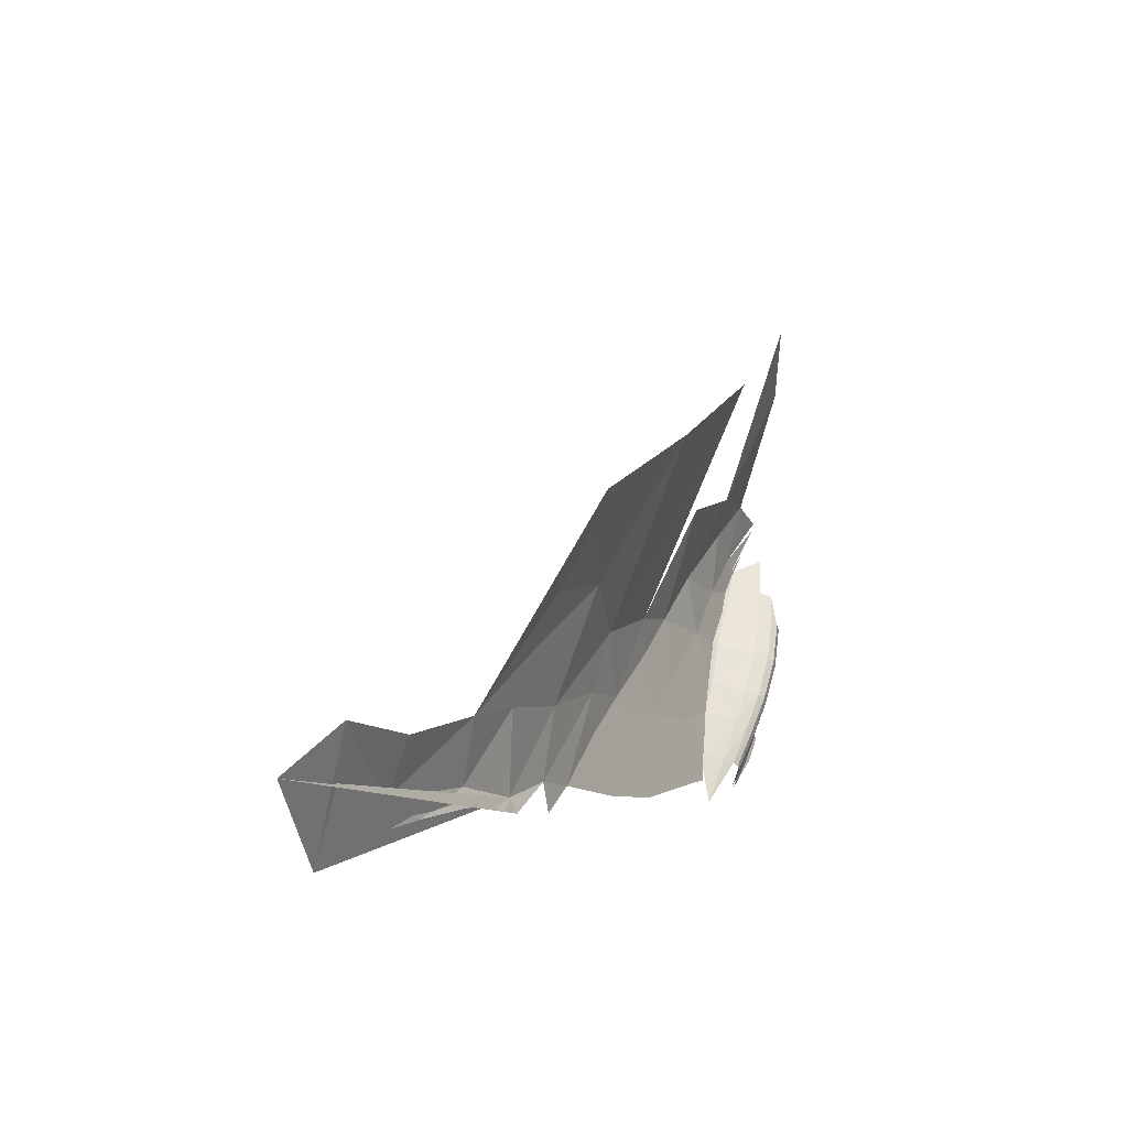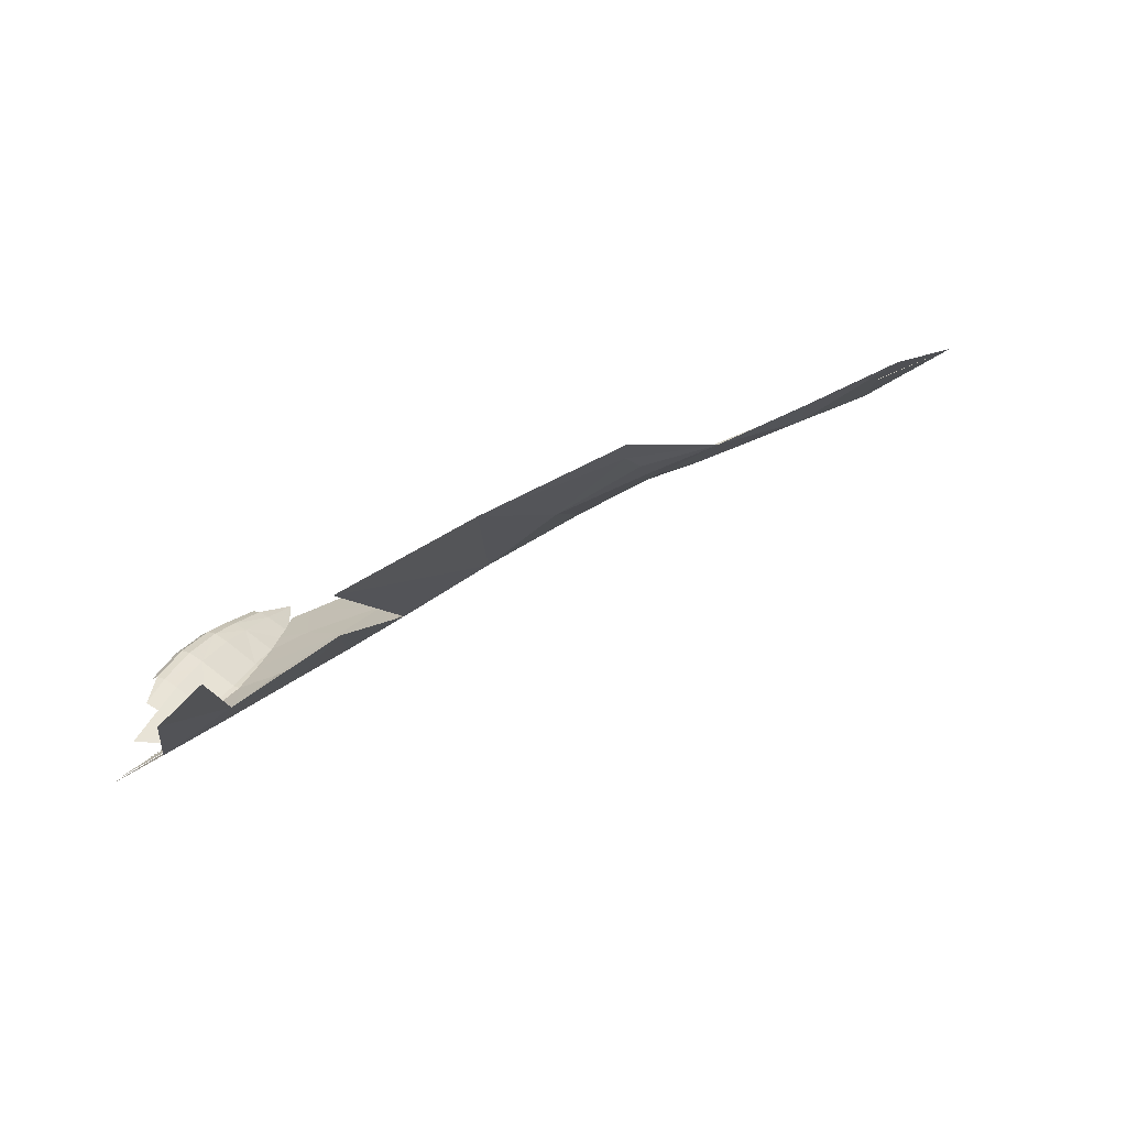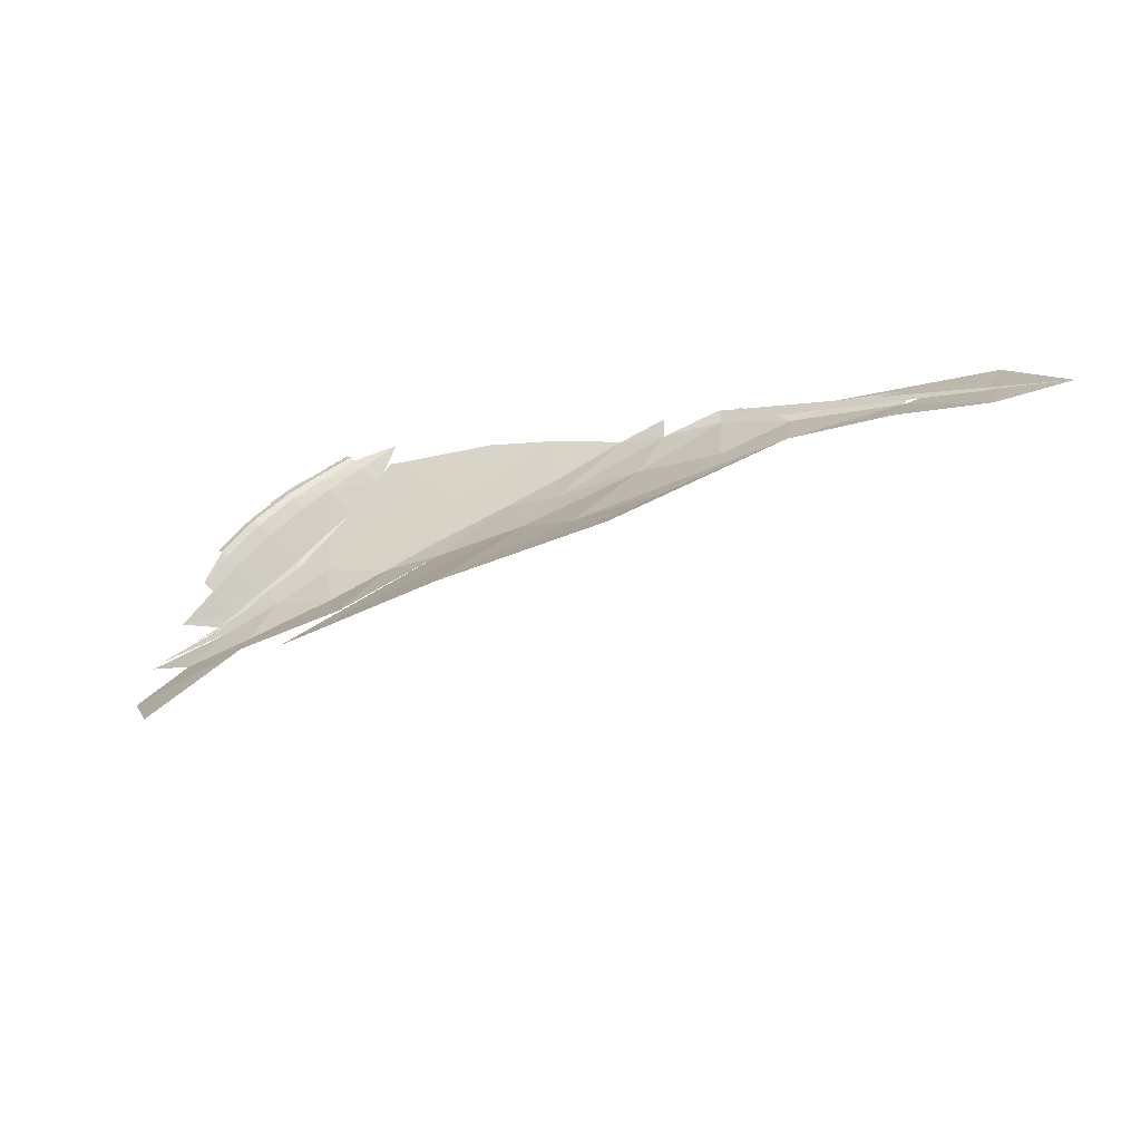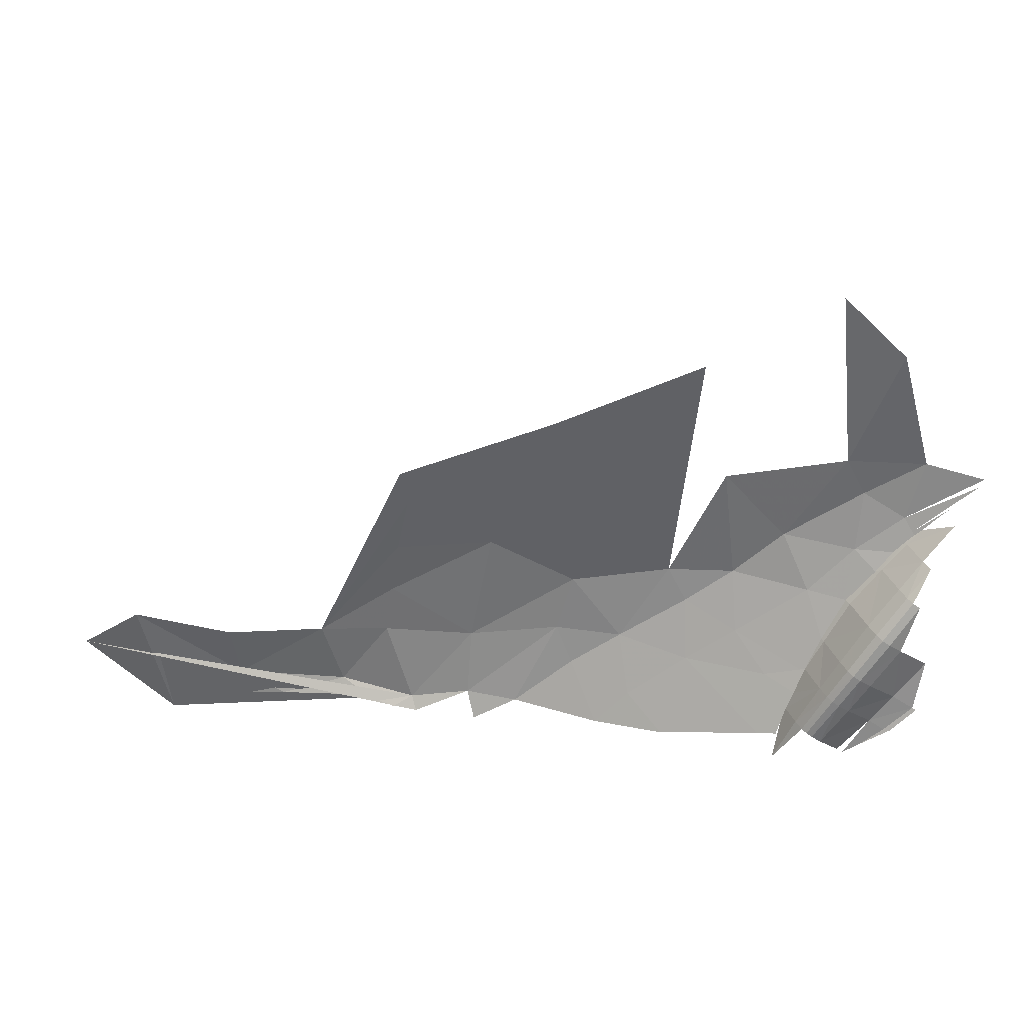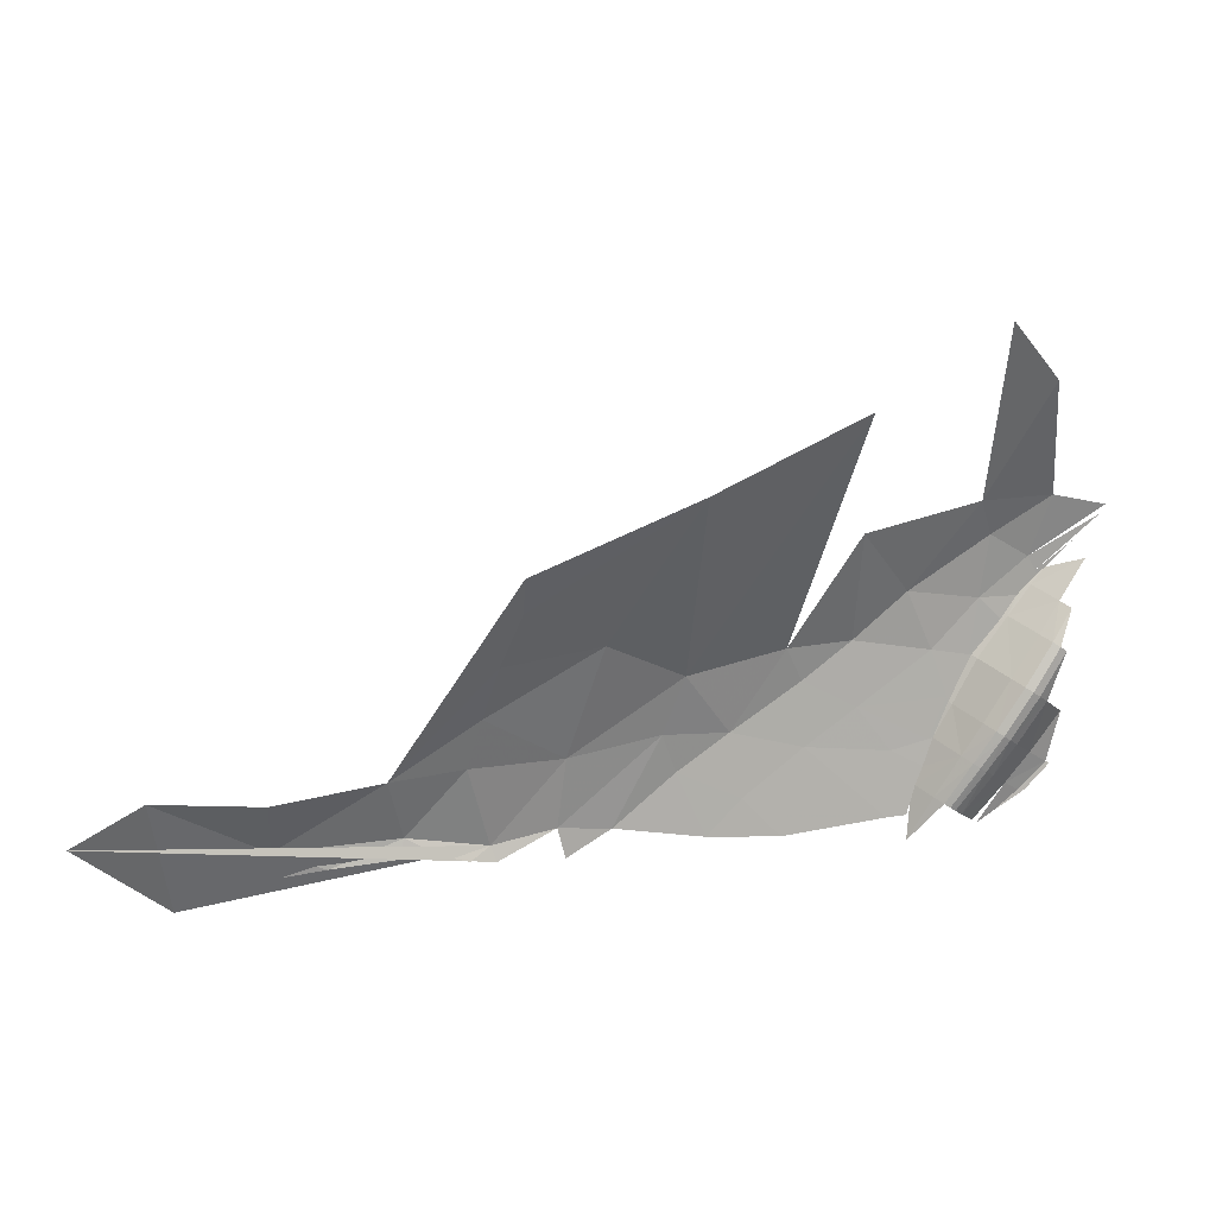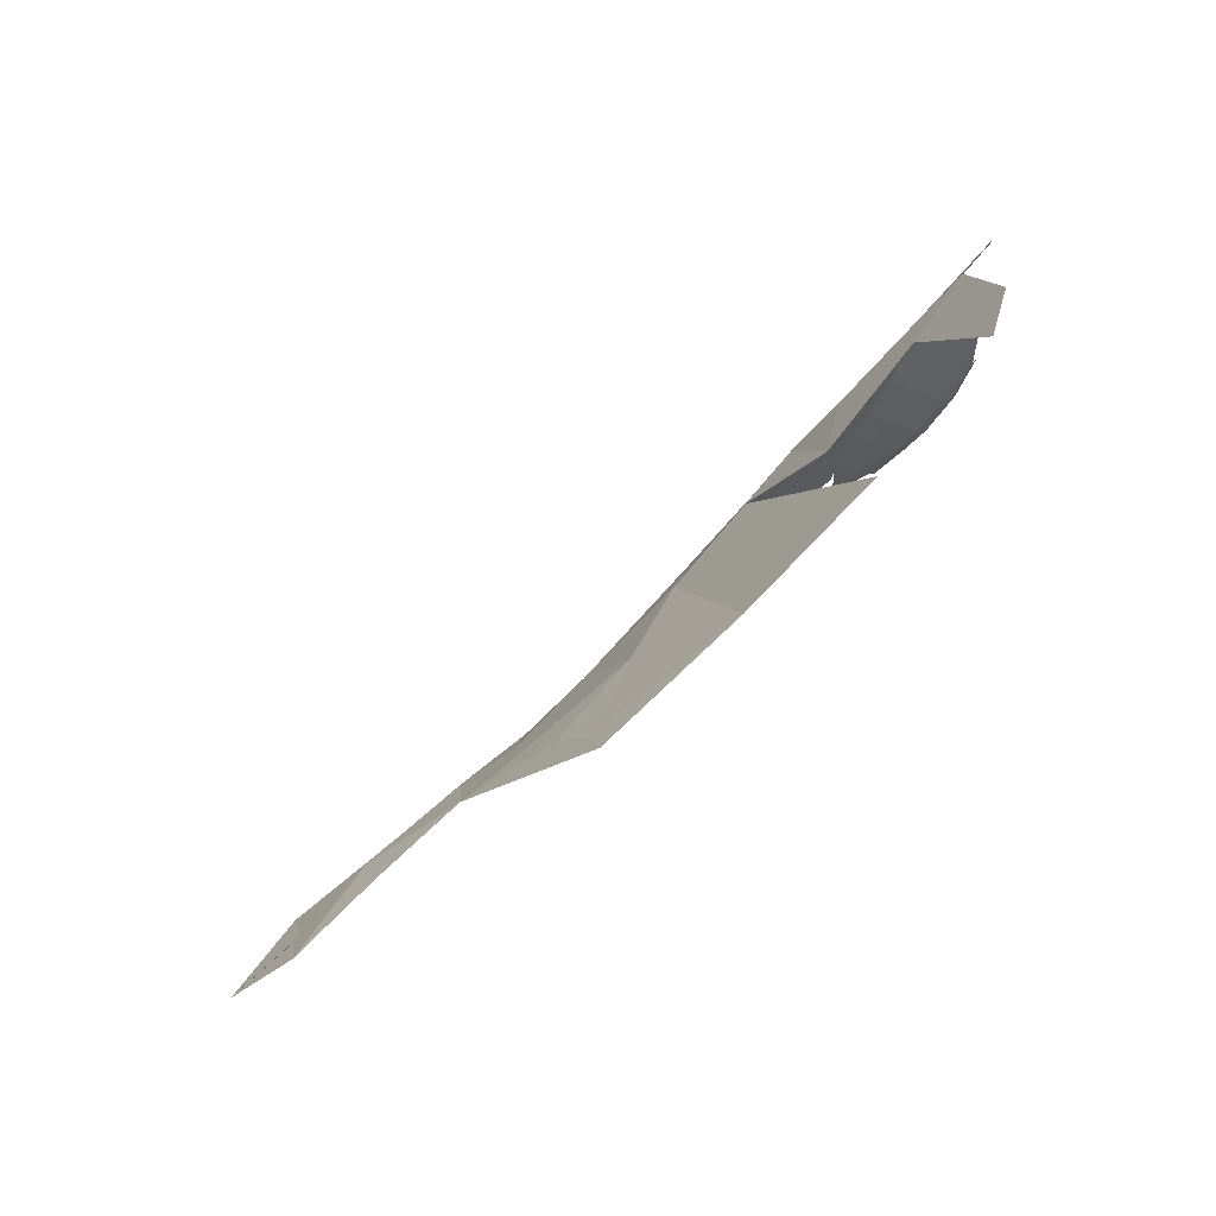
<metadata>
{"format":"obj","ext":"obj","renderer":"f3d","projection":"perspective","resolution":1024,"background":"white","views":[{"elev":-1.7,"azim":140.5,"up":"+Z"},{"elev":10.5,"azim":-7.0,"up":"+Y"},{"elev":41.2,"azim":15.6,"up":"+Y"},{"elev":17.1,"azim":-146.7,"up":"+Z"},{"elev":18.0,"azim":-172.3,"up":"+Z"},{"elev":77.3,"azim":160.2,"up":"+Z"}]}
</metadata>
<code>
v -323.3 21.65 280.2
v -315.2 26.68 282.8
v -311.9 26.63 273.1
v -306.1 30.35 277.3
v -304.8 30.1 267.3
v -294.2 35.17 269.4
v -298.1 33.37 259.8
v -286.3 37.85 262.2
v -287.3 38.39 251.8
v -279.1 41.1 256.6
v -279.7 41.83 246.3
v -268.8 45.57 249.5
v -270.8 45.98 239.2
v -261.2 48.99 244.1
v -265.7 48.45 233.7
v -252.1 53.08 236.2
v -292.6 37.22 244.6
v -298.1 34.93 245.9
v -300.7 33.2 252.3
v -303.7 31.22 258.5
v -307.8 29.13 264.1
v -309.8 27.75 267.1
v -313.2 26.09 270.7
v -322.6 22 278.8
v -276.7 44.67 232.8
v -292.3 38.75 234.3
v -295.3 37.61 234.4
v -295.9 37.11 236.5
v -295.8 37.16 236.3
v -299.4 38.62 237.9
v -295.5 39.03 230.8
v -301 39.41 237.3
v -305 38.9 243.8
v -306.2 39.07 243.2
v -301.9 39.52 236.7
v -302.7 39.1 236.1
v -307.1 38.54 242.5
v -303.7 37.85 235.1
v -308.2 36.97 241.3
v -310.1 32.7 238.6
v -305.4 34.53 232.9
v -310.4 37.92 247.5
v -309.4 38.51 248.3
v -308.2 38.3 248.9
v -303.2 37.85 244.6
v -296.5 36.54 238.9
v -296.9 35.95 242.2
v -297.5 35.77 241.8
v -298.9 34.62 246.1
v -301 33.19 251.5
v -304.1 31.05 258.5
v -308.3 28.98 263.6
v -310.6 27.41 267
v -312.2 26.59 268.8
v -313.5 25.96 270.1
v -314.7 25.45 271.1
v -317.5 24.19 274
v -318.6 23.7 275
v -305 31.38 258
v -309.3 28.85 264.1
v -312.7 26.72 268.6
v -320.5 26.31 273
v -316.8 29.89 267.2
v -314 32.52 262.6
v -310.1 35.27 256.3
v -232.6 62.47 233.8
v -235.1 60.42 235.7
v -228.3 63.78 235.1
v -223.2 64.78 238.1
v -222.6 65.73 235
v -212.8 68.93 234.3
v -205.2 71.55 237.6
v -204.7 71.27 233.2
v -301.6 33.4 251.2
v -306.3 37.06 249.7
v -312.2 36.59 255.5
v -316 33.76 261.9
v -318.7 30.95 266.5
v -317.2 33.97 261.2
v -315.6 34.29 252.7
v -318.2 33.38 260.4
v -314.5 36.19 254
v -313.5 36.82 254.8
v -306.1 33.96 232.3
v -308.7 32.7 234
v -312.1 31.08 236.8
v -313.2 30.74 236.8
v -316.9 28.87 240.7
v -316.2 29.04 241
v -313.7 31.25 243.2
v -318.1 29.07 249.4
v -311.5 36.14 246.2
v -244.5 56.67 237.4
v -245.7 56.49 232.5
v -236.2 60.77 233.3
v -179.7 84.5 242.1
v -191.4 74.92 228.9
v -191 82.89 249
v -205.2 71.55 237.6
v -206.2 75.46 246.4
v -222 69.04 248.3
v -223.2 64.78 238.1
v -232.6 64.19 249.1
v -235.1 60.42 235.7
v -246 57.56 248.8
v -244.5 56.67 237.4
v -259.3 50.81 250.6
v -252.1 53.08 236.2
v -261.2 48.99 244.1
v -268.8 45.57 249.5
v -262.7 51.12 260.1
v -252.3 60.56 267.4
v -235.3 65.69 257.3
v -238.3 68.01 266
v -242.2 70.54 274.9
v -243 73.48 281
v -267 64.3 290.9
v -288.9 54.8 301.2
v -276.9 43.28 262.3
v -279.1 41.1 256.6
v -286.3 37.85 262.2
v -287.7 44.34 280.7
v -294.2 35.17 269.4
v -304.6 34.13 283.5
v -306.1 30.35 277.3
v -315.2 26.68 282.8
v -314.5 36.3 302.3
v -307.5 44.92 312.4
f 1 2 3
f 3 2 4
f 3 4 5
f 5 4 6
f 5 6 7
f 7 6 8
f 7 8 9
f 9 8 10
f 9 10 11
f 11 10 12
f 11 12 13
f 13 12 14
f 13 14 15
f 15 14 16
f 15 16 16
f 16 16 11
f 16 11 11
f 11 11 17
f 11 17 9
f 9 17 18
f 9 18 9
f 9 18 19
f 9 19 7
f 7 19 20
f 7 20 5
f 5 20 21
f 5 21 5
f 5 21 22
f 5 22 3
f 3 22 23
f 3 23 24
f 24 23 24
f 24 24 15
f 15 24 15
f 15 15 13
f 13 15 25
f 13 25 11
f 11 25 26
f 11 26 17
f 17 26 27
f 17 27 28
f 28 27 29
f 28 29 30
f 30 29 31
f 30 31 30
f 30 31 32
f 30 32 33
f 33 32 32
f 33 32 34
f 34 32 35
f 34 35 34
f 34 35 36
f 34 36 37
f 37 36 38
f 37 38 39
f 39 38 38
f 39 38 40
f 40 38 41
f 40 41 41
f 41 41 39
f 41 39 39
f 39 39 42
f 39 42 37
f 37 42 43
f 37 43 34
f 34 43 43
f 34 43 33
f 33 43 44
f 33 44 33
f 33 44 45
f 33 45 30
f 30 45 46
f 30 46 28
f 28 46 47
f 28 47 17
f 17 47 47
f 17 47 18
f 18 47 47
f 18 47 48
f 48 47 46
f 48 46 48
f 48 46 45
f 48 45 48
f 48 45 49
f 48 49 18
f 18 49 50
f 18 50 19
f 19 50 51
f 19 51 20
f 20 51 52
f 20 52 21
f 21 52 53
f 21 53 22
f 22 53 54
f 22 54 22
f 22 54 55
f 22 55 23
f 23 55 56
f 23 56 23
f 23 56 57
f 23 57 58
f 58 57 58
f 58 58 50
f 50 58 50
f 50 50 51
f 51 50 59
f 51 59 52
f 52 59 60
f 52 60 53
f 53 60 60
f 53 60 54
f 54 60 61
f 54 61 55
f 55 61 61
f 55 61 56
f 56 61 61
f 56 61 62
f 62 61 61
f 62 61 63
f 63 61 60
f 63 60 64
f 64 60 60
f 64 60 65
f 65 60 59
f 65 59 59
f 59 59 66
f 59 66 66
f 66 66 67
f 66 67 68
f 68 67 69
f 68 69 70
f 70 69 69
f 70 69 71
f 71 69 72
f 71 72 73
f 73 72 73
f 73 73 49
f 49 73 49
f 49 49 74
f 74 49 45
f 74 45 75
f 75 45 44
f 75 44 75
f 75 44 65
f 75 65 74
f 74 65 59
f 74 59 74
f 74 59 50
f 74 50 49
f 49 50 49
f 49 49 43
f 43 49 43
f 43 43 44
f 44 43 76
f 44 76 65
f 65 76 77
f 65 77 64
f 64 77 77
f 64 77 63
f 63 77 77
f 63 77 78
f 78 77 77
f 78 77 79
f 79 77 76
f 79 76 76
f 76 76 80
f 76 80 80
f 80 80 81
f 80 81 82
f 82 81 79
f 82 79 83
f 83 79 76
f 83 76 83
f 83 76 43
f 83 43 82
f 82 43 42
f 82 42 80
f 80 42 80
f 80 80 84
f 84 80 84
f 84 84 40
f 40 84 85
f 40 85 86
f 86 85 87
f 86 87 86
f 86 87 88
f 86 88 86
f 86 88 89
f 86 89 40
f 40 89 89
f 40 89 90
f 90 89 91
f 90 91 90
f 90 91 80
f 90 80 92
f 92 80 42
f 92 42 92
f 92 42 39
f 92 39 90
f 90 39 40
f 90 40 40
f 40 40 93
f 40 93 93
f 93 93 94
f 93 94 16
f 16 94 16
f 16 16 93
f 93 16 93
f 93 93 95
f 95 93 67
f 95 67 96
f 96 67 97
f 96 97 98
f 98 97 99
f 98 99 100
f 100 99 99
f 100 99 101
f 101 99 102
f 101 102 103
f 103 102 104
f 103 104 105
f 105 104 106
f 105 106 107
f 107 106 108
f 107 108 107
f 107 108 109
f 107 109 107
f 107 109 110
f 107 110 107
f 107 110 111
f 107 111 105
f 105 111 112
f 105 112 105
f 105 112 113
f 105 113 103
f 103 113 113
f 103 113 101
f 101 113 113
f 101 113 114
f 114 113 112
f 114 112 114
f 114 112 115
f 114 115 101
f 101 115 115
f 101 115 116
f 116 115 115
f 116 115 117
f 117 115 112
f 117 112 117
f 117 112 111
f 117 111 118
f 118 111 111
f 118 111 119
f 119 111 110
f 119 110 119
f 119 110 120
f 119 120 119
f 119 120 121
f 119 121 122
f 122 121 123
f 122 123 124
f 124 123 125
f 124 125 124
f 124 125 126
f 124 126 124
f 124 126 127
f 124 127 124
f 124 127 128
f 124 128 124

</code>
